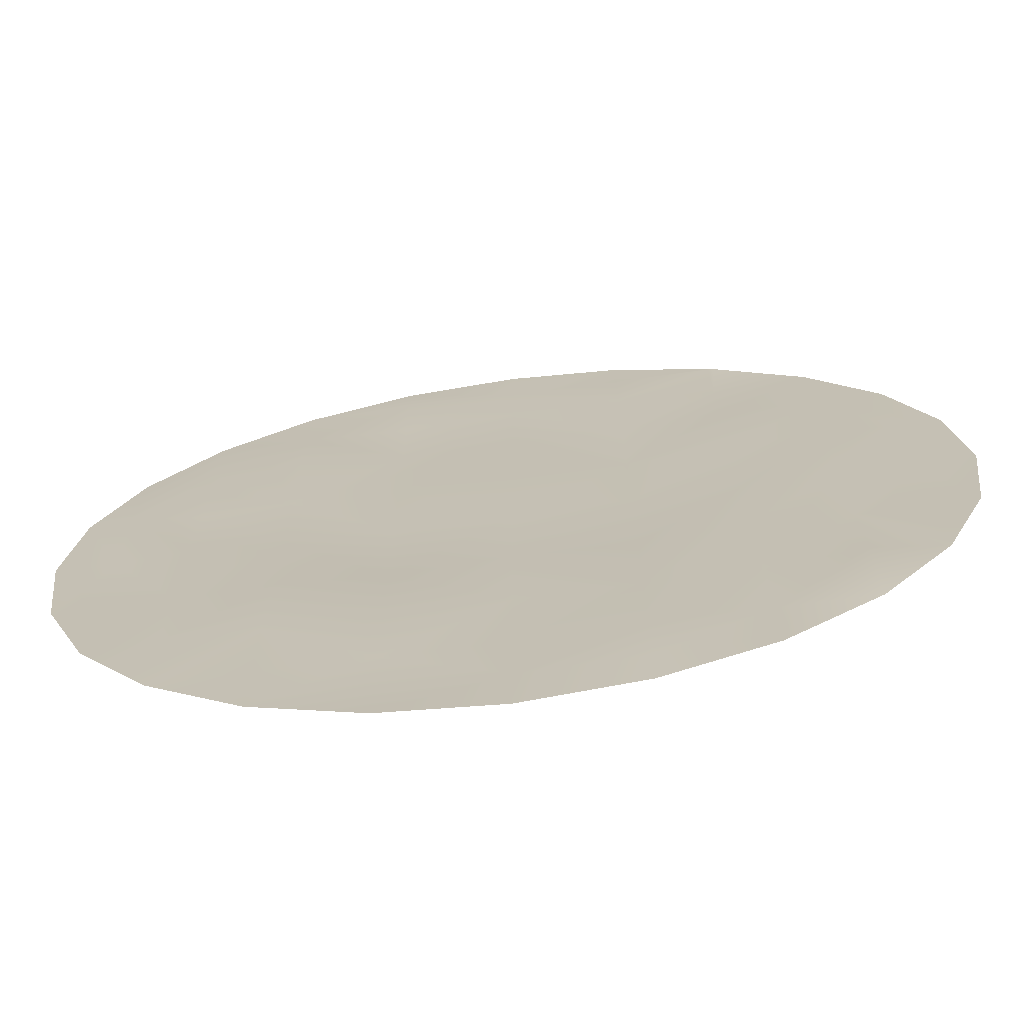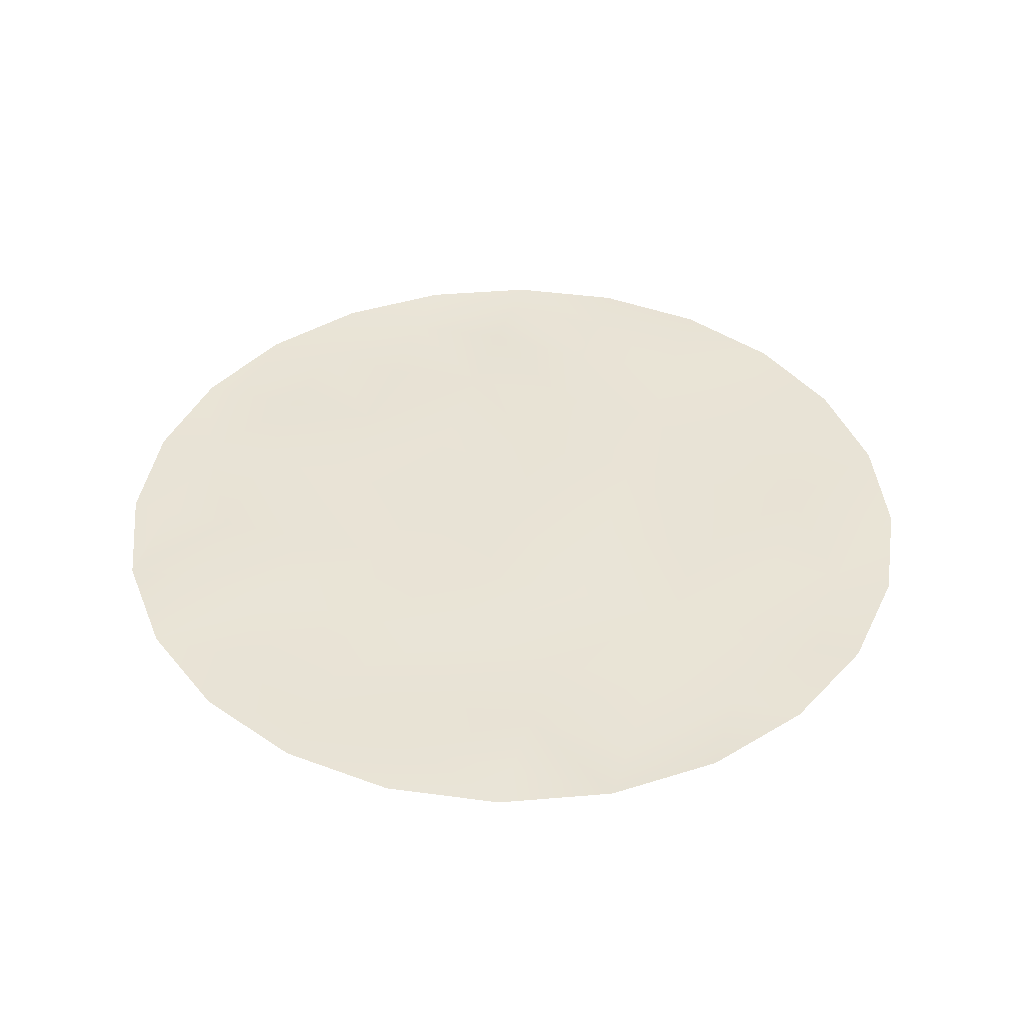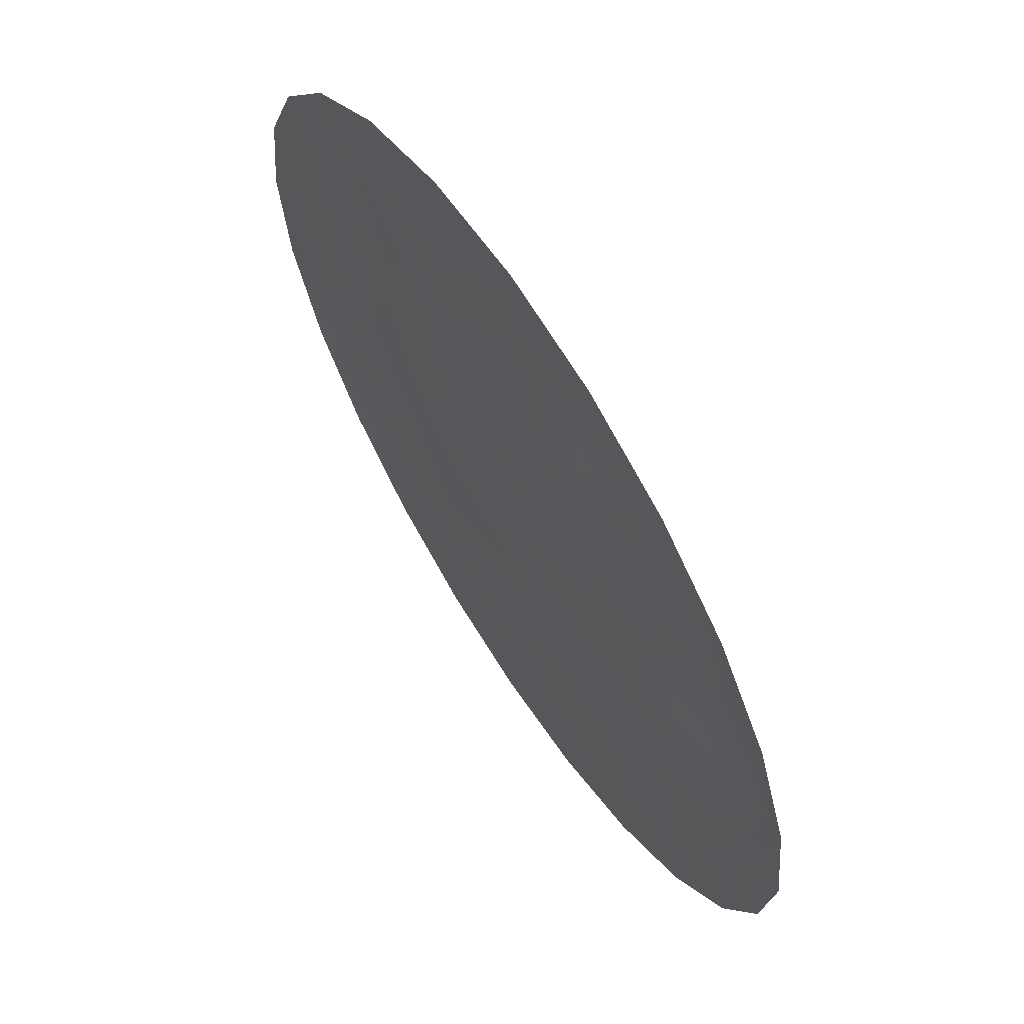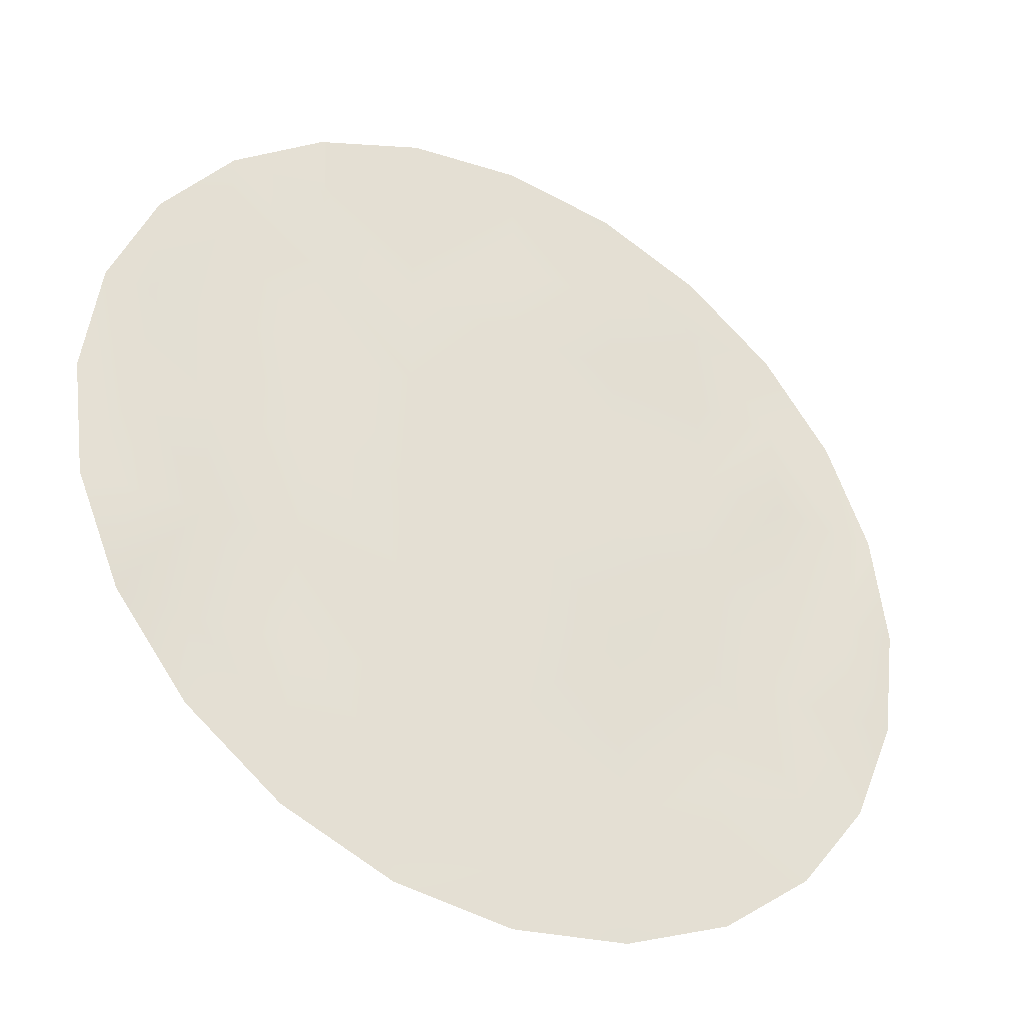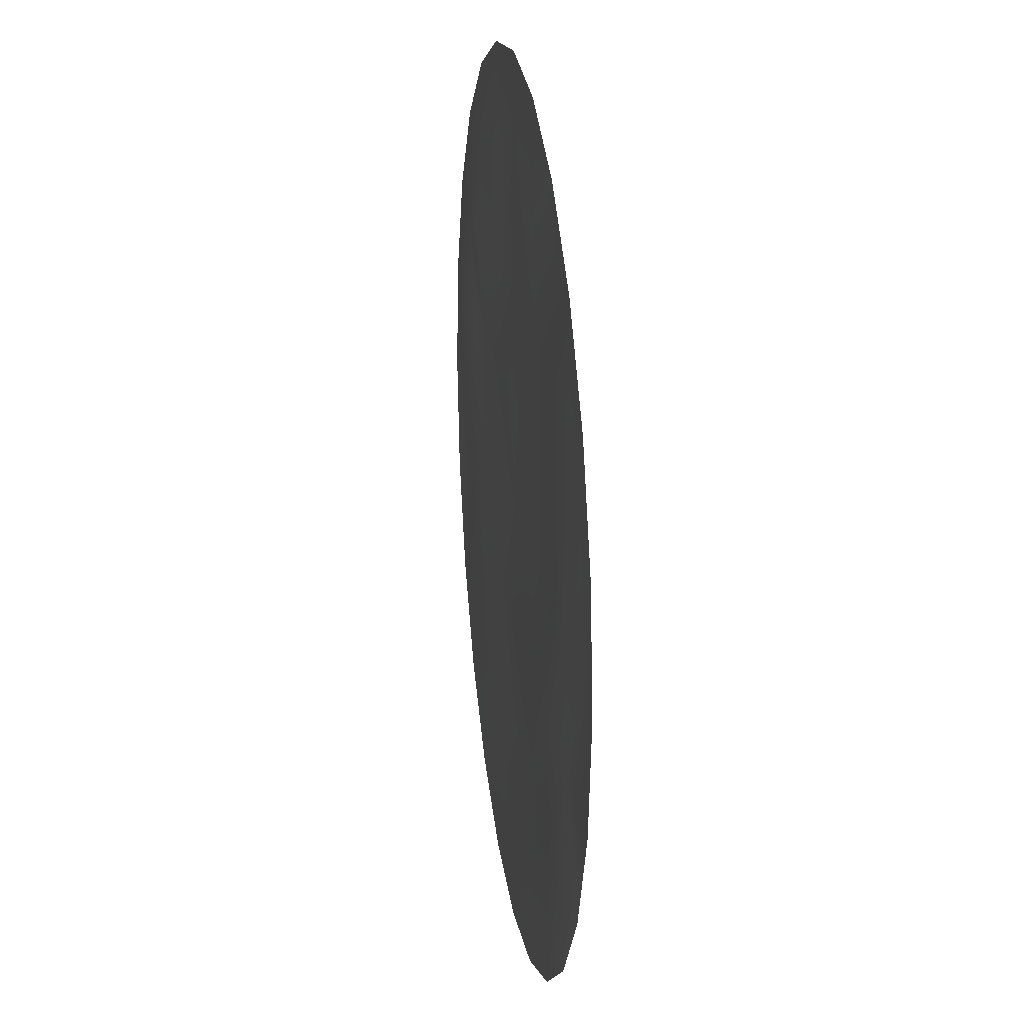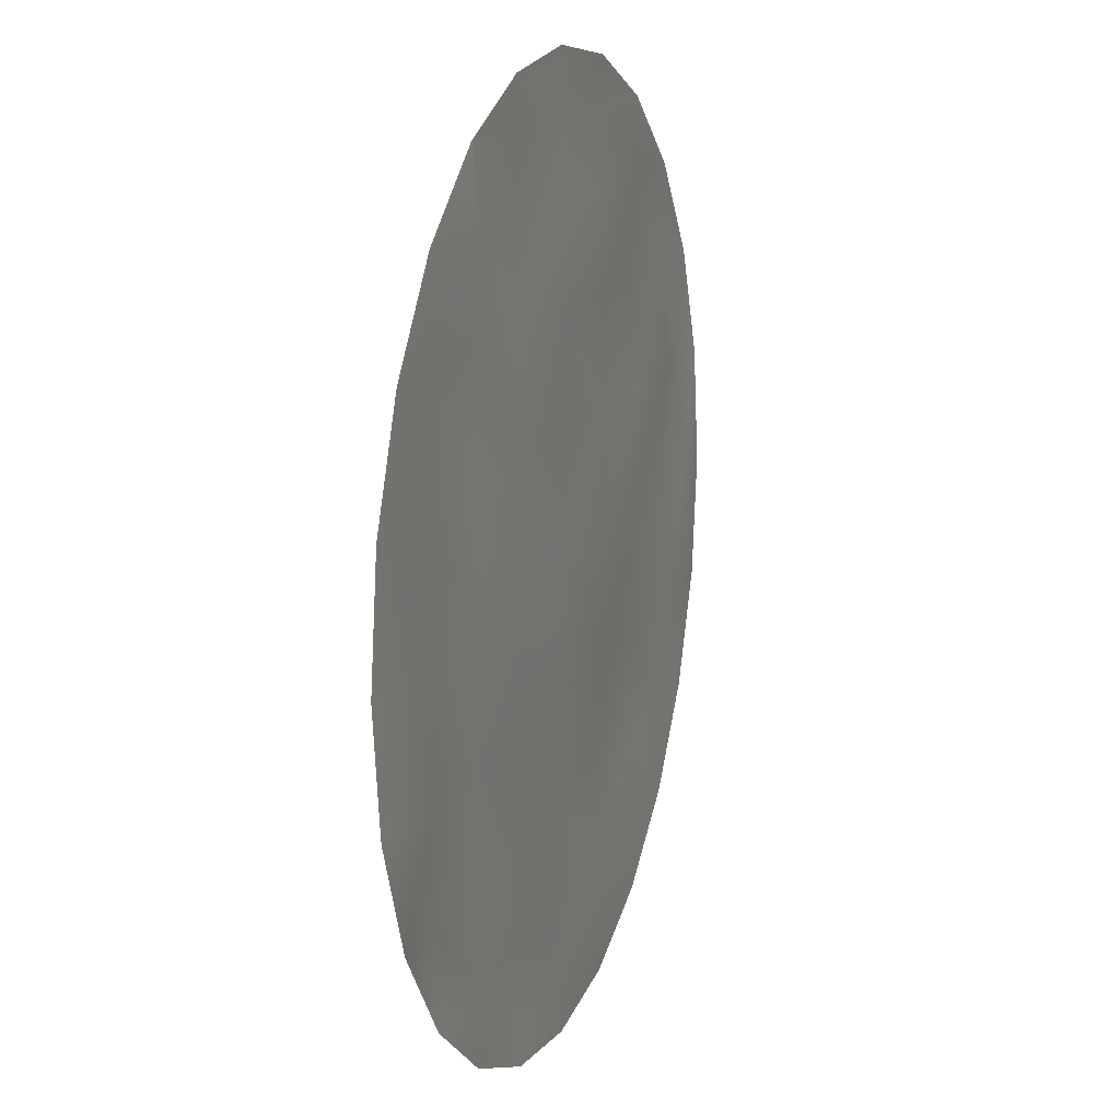
<metadata>
{"format":"obj","ext":"obj","renderer":"f3d","projection":"perspective","resolution":1024,"background":"white","views":[{"elev":-70.2,"azim":7.6,"up":"+Z"},{"elev":41.8,"azim":106.7,"up":"+Y"},{"elev":64.7,"azim":-122.6,"up":"+Z"},{"elev":-36.7,"azim":150.5,"up":"+Z"},{"elev":22.5,"azim":81.9,"up":"+Z"},{"elev":14.2,"azim":108.2,"up":"+Z"}]}
</metadata>
<code>
v 3.499 0.4435 3.498
v 4.338 0.4223 6.628
v 5.119 0.4223 6.304
v 5.79 0.4223 5.789
v 6.305 0.4223 5.118
v 6.628 0.4223 4.337
v 6.739 0.4223 3.498
v 5.79 0.4223 1.208
v 6.305 0.4223 1.879
v 6.628 0.4223 2.66
v 3.499 0.4223 6.738
v 2.661 0.4223 6.628
v 1.879 0.4223 6.304
v 1.209 0.4223 5.789
v 0.6937 0.4223 5.118
v 0.3701 0.4223 4.337
v 0.2597 0.4223 3.498
v 1.209 0.4223 1.208
v 0.6937 0.4223 1.879
v 0.3701 0.4223 2.66
v 3.499 0.4223 0.259
v 4.338 0.4223 0.3694
v 2.661 0.4223 0.3694
v 1.879 0.4223 0.693
v 5.119 0.4223 0.693
v 3.499 0.4223 2.66
v 3.499 0.4223 1.879
v 3.499 0.4329 1.208
v 3.499 0.4223 0.693
v 3.499 0.401 4.337
v 3.499 0.4435 5.118
v 3.499 0.4329 5.789
v 3.499 0.4223 6.304
v 4.338 0.4435 2.66
v 4.338 0.4223 1.879
v 4.338 0.401 1.208
v 4.338 0.4116 0.693
v 4.338 0.4116 5.789
v 4.338 0.4329 3.498
v 4.338 0.4223 6.304
v 4.338 0.4329 5.118
v 4.338 0.4542 4.337
v 5.11 0.4329 1.879
v 5.104 0.3904 2.66
v 5.115 0.4223 1.208
v 5.081 0.4542 5.789
v 5.098 0.4435 3.498
v 5.077 0.4223 6.304
v 5.086 0.4116 5.118
v 5.092 0.4223 4.337
v 5.077 0.4223 6.321
v 5.79 0.4329 2.66
v 5.79 0.401 4.337
v 5.79 0.4116 3.498
v 5.79 0.4223 5.118
v 5.79 0.3691 1.879
v 6.305 0.4329 2.66
v 6.305 0.4329 3.498
v 6.305 0.4223 4.337
v 2.661 0.4435 3.498
v 2.661 0.4116 6.304
v 2.661 0.4542 2.66
v 2.661 0.4223 1.208
v 2.661 0.3904 1.879
v 2.661 0.4329 0.693
v 2.661 0.4435 4.337
v 2.661 0.4435 5.118
v 2.661 0.4435 5.789
v 1.879 0.4116 1.879
v 1.879 0.3797 5.118
v 1.879 0.4223 3.498
v 1.879 0.4223 1.208
v 1.879 0.4329 4.337
v 1.879 0.4116 2.66
v 1.879 0.4223 5.789
v 1.209 0.4116 1.879
v 1.209 0.401 3.498
v 1.209 0.4223 2.66
v 1.209 0.401 5.118
v 1.209 0.4542 4.337
v 0.6937 0.4329 3.498
v 0.6937 0.401 4.337
v 0.6937 0.4329 2.66
f 1 42 39
f 1 66 30
f 1 34 26
f 1 62 60
f 26 35 27
f 20 83 19
f 35 28 27
f 19 76 18
f 36 29 28
f 18 72 24
f 29 22 21
f 24 65 23
f 6 59 5
f 66 31 30
f 5 55 4
f 31 68 32
f 68 33 32
f 46 3 4
f 33 12 11
f 3 48 51
f 35 44 43
f 34 47 44
f 37 45 25
f 42 31 41
f 2 33 11
f 39 50 47
f 36 43 45
f 22 37 25
f 38 33 40
f 41 32 38
f 44 54 52
f 47 53 54
f 25 45 8
f 49 42 41
f 51 40 2
f 45 56 8
f 43 52 56
f 48 38 40
f 46 41 38
f 8 56 9
f 55 50 49
f 52 9 56
f 54 59 58
f 52 58 57
f 4 49 46
f 58 6 7
f 59 55 5
f 58 10 57
f 9 57 10
f 23 29 21
f 12 61 13
f 67 75 68
f 62 27 64
f 62 71 60
f 63 29 65
f 61 75 13
f 67 73 70
f 60 73 66
f 63 27 28
f 13 75 14
f 73 79 70
f 71 78 77
f 24 63 65
f 71 80 73
f 74 64 69
f 75 79 14
f 69 63 72
f 76 74 69
f 77 82 80
f 79 82 15
f 78 81 77
f 18 69 72
f 14 79 15
f 15 82 16
f 19 78 76
f 81 20 17
f 81 16 82
f 1 30 42
f 1 60 66
f 1 39 34
f 1 26 62
f 26 34 35
f 35 36 28
f 36 37 29
f 29 37 22
f 66 67 31
f 31 67 68
f 68 61 33
f 46 48 3
f 33 61 12
f 35 34 44
f 34 39 47
f 37 36 45
f 42 30 31
f 2 40 33
f 39 42 50
f 36 35 43
f 38 32 33
f 41 31 32
f 44 47 54
f 47 50 53
f 49 50 42
f 51 48 40
f 45 43 56
f 43 44 52
f 48 46 38
f 46 49 41
f 55 53 50
f 52 57 9
f 54 53 59
f 52 54 58
f 4 55 49
f 58 59 6
f 59 53 55
f 58 7 10
f 23 65 29
f 67 70 75
f 62 26 27
f 62 74 71
f 63 28 29
f 61 68 75
f 67 66 73
f 60 71 73
f 63 64 27
f 73 80 79
f 71 74 78
f 24 72 63
f 71 77 80
f 74 62 64
f 75 70 79
f 69 64 63
f 76 78 74
f 77 81 82
f 79 80 82
f 78 83 81
f 18 76 69
f 19 83 78
f 81 83 20
f 81 17 16

</code>
